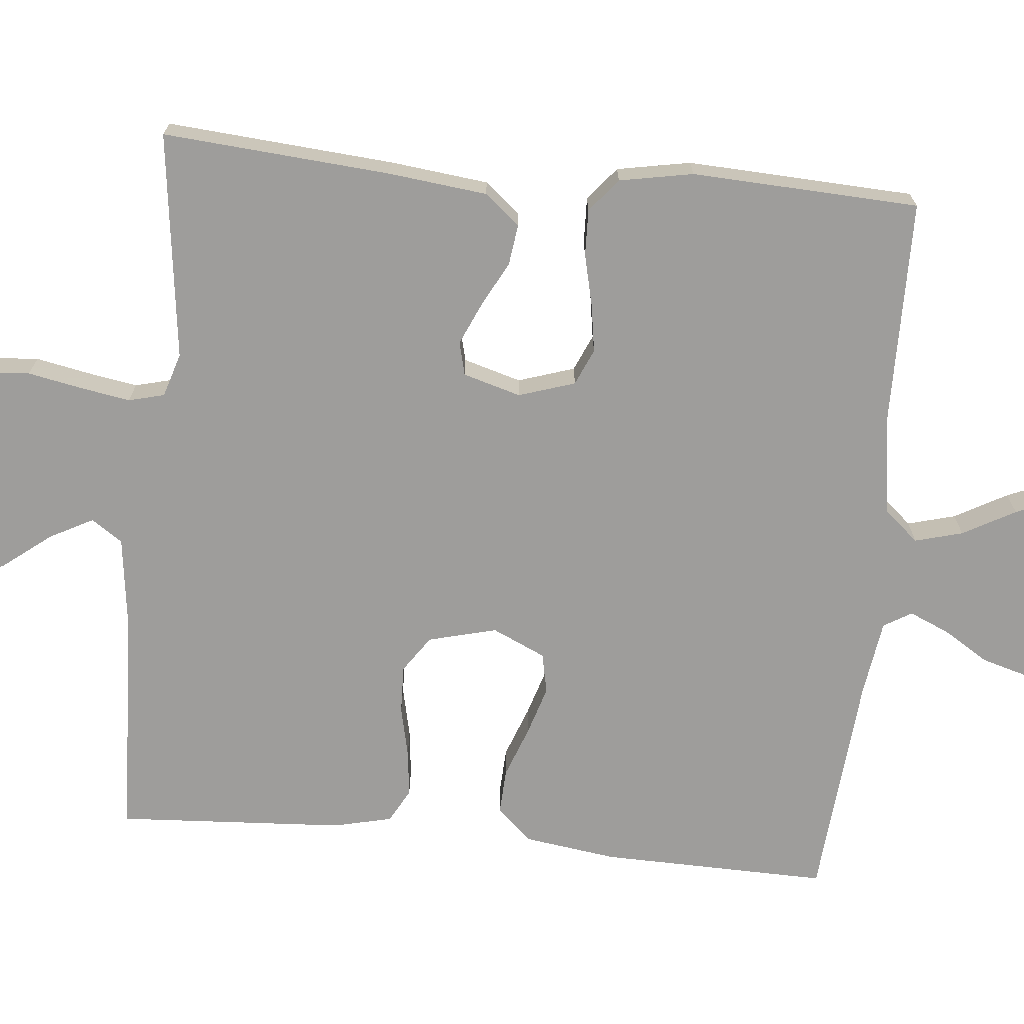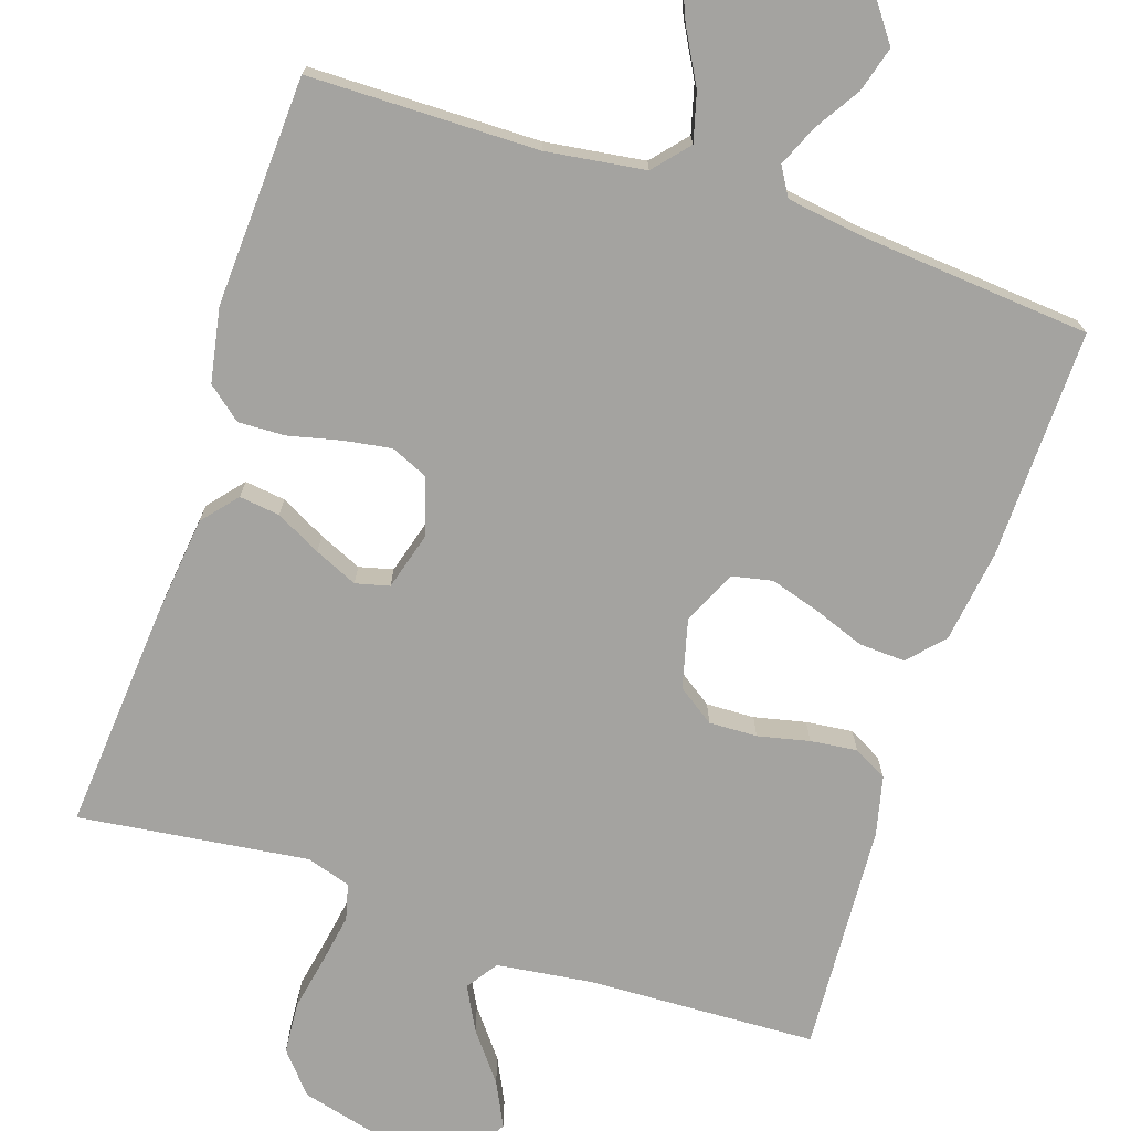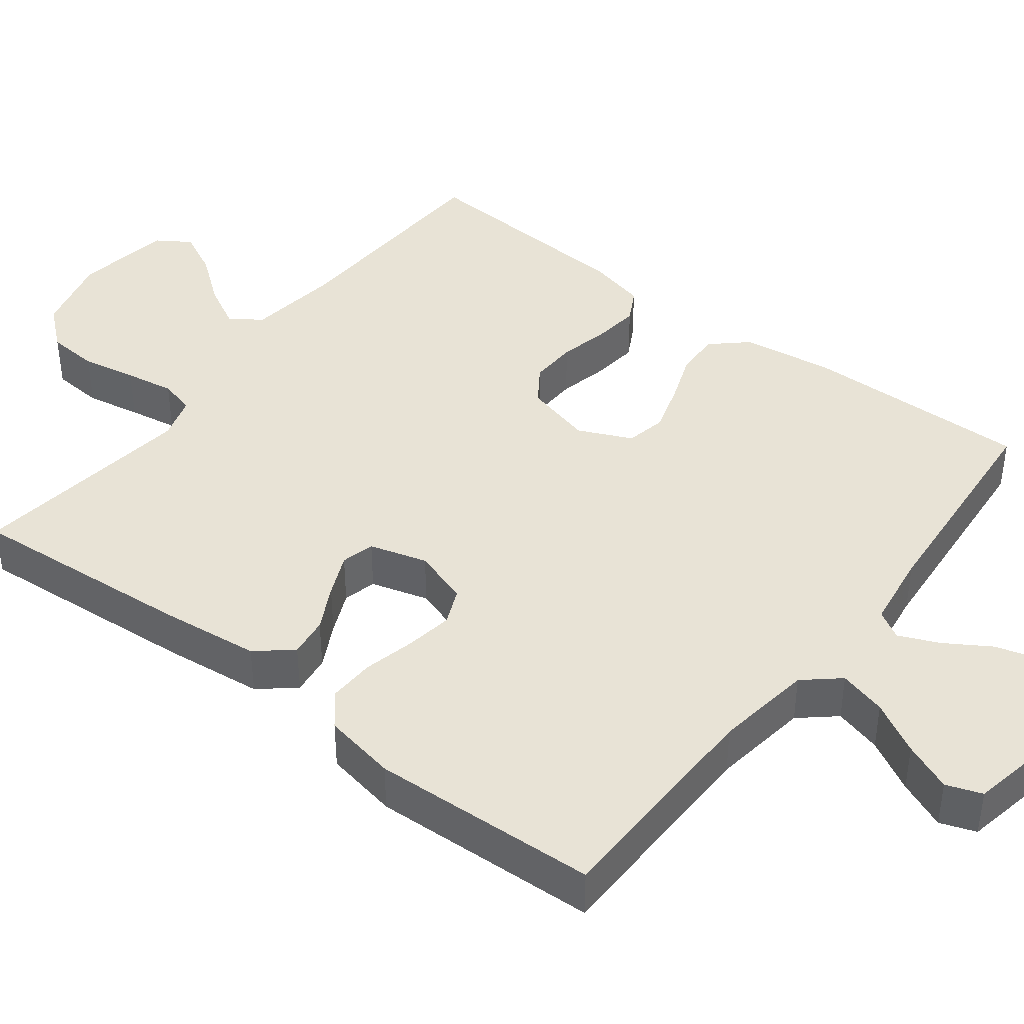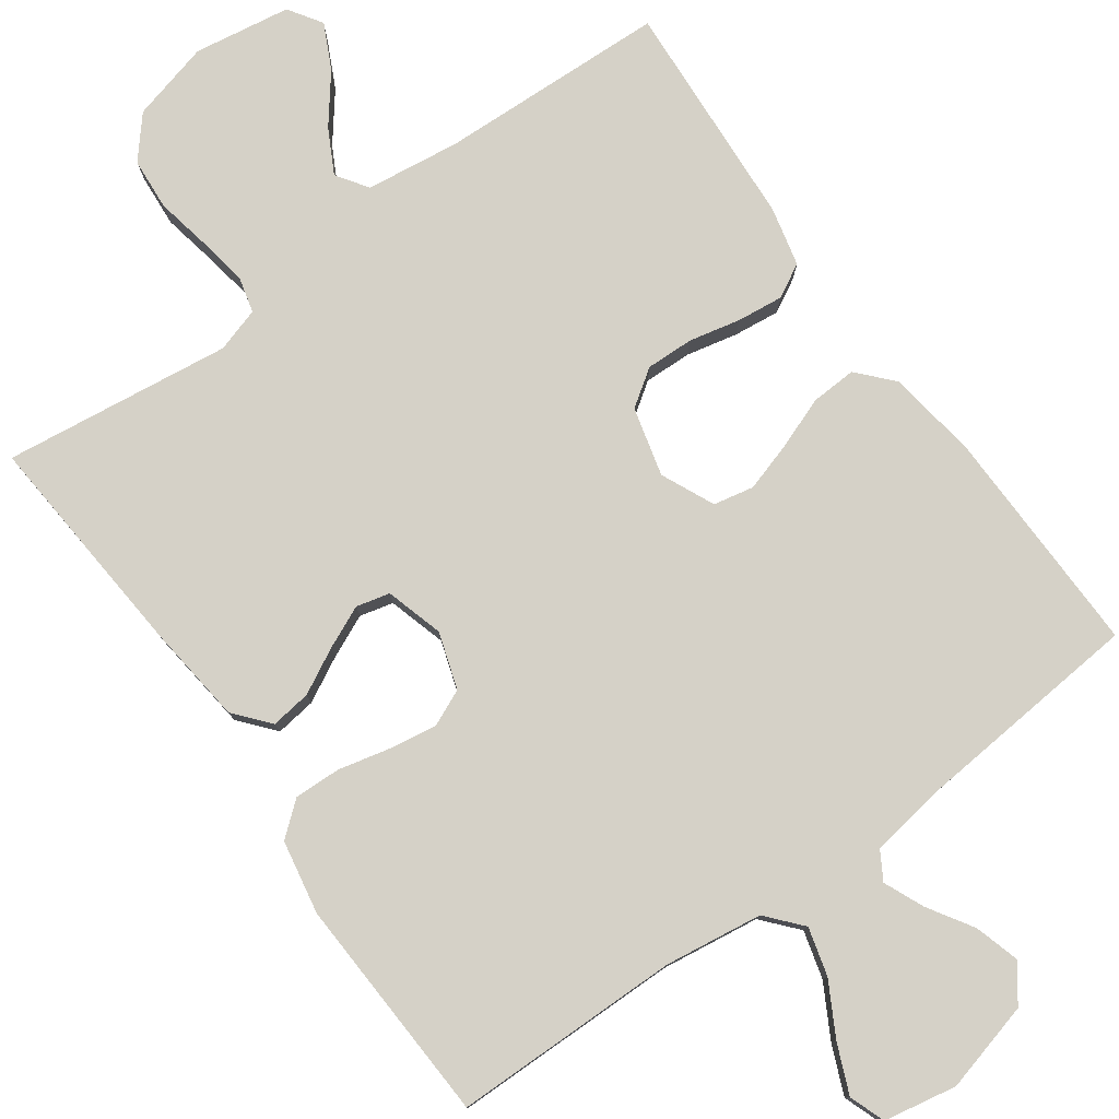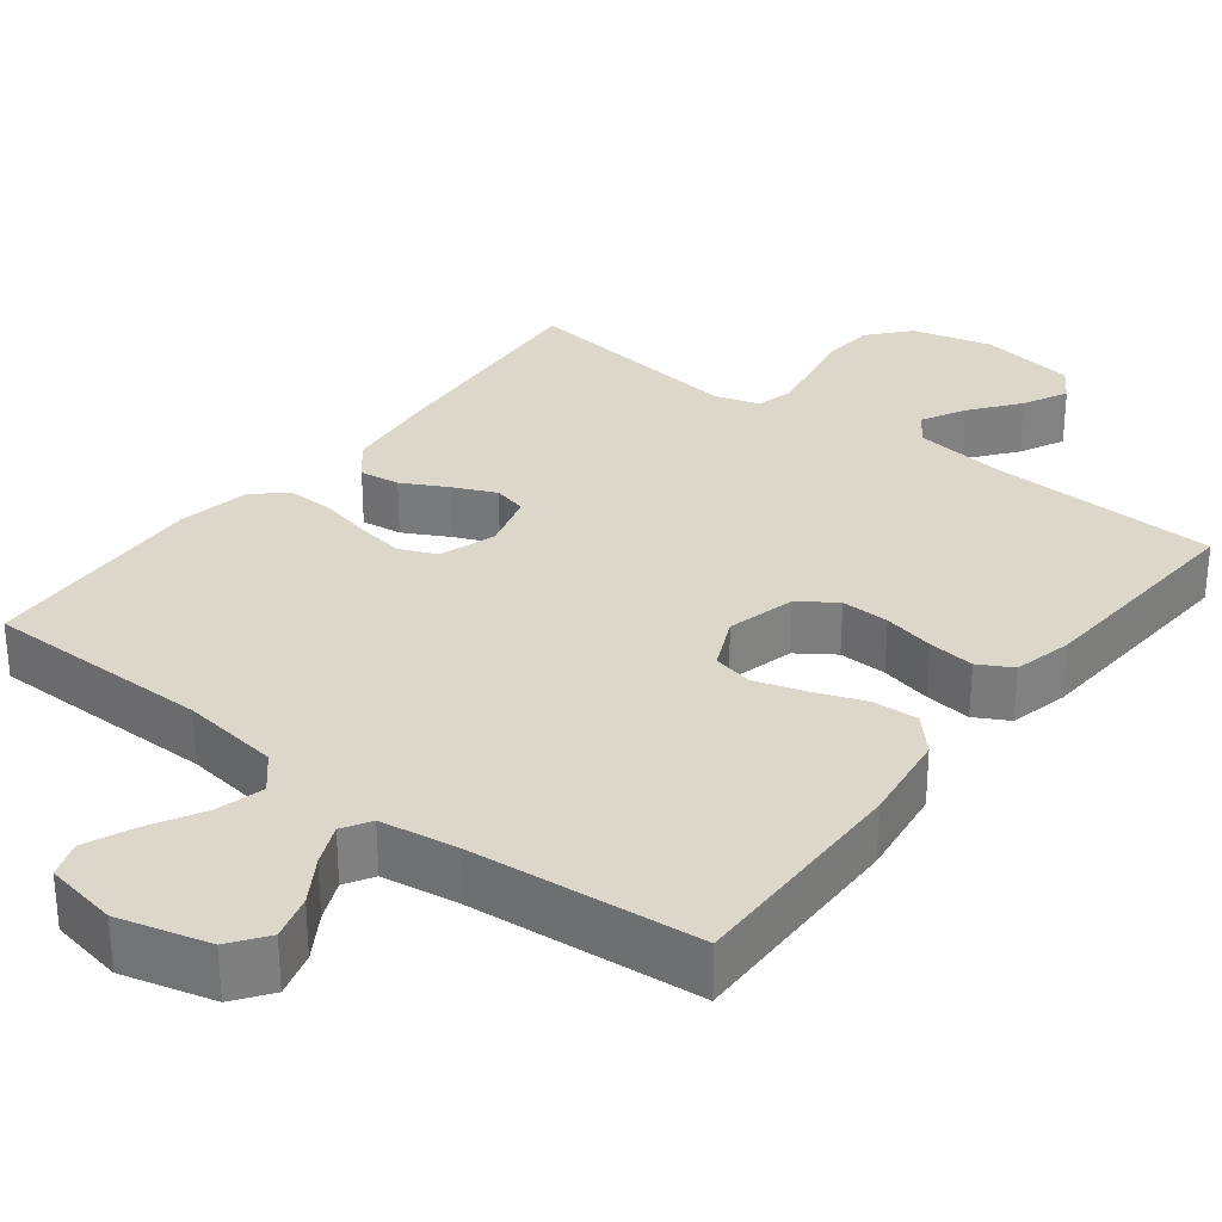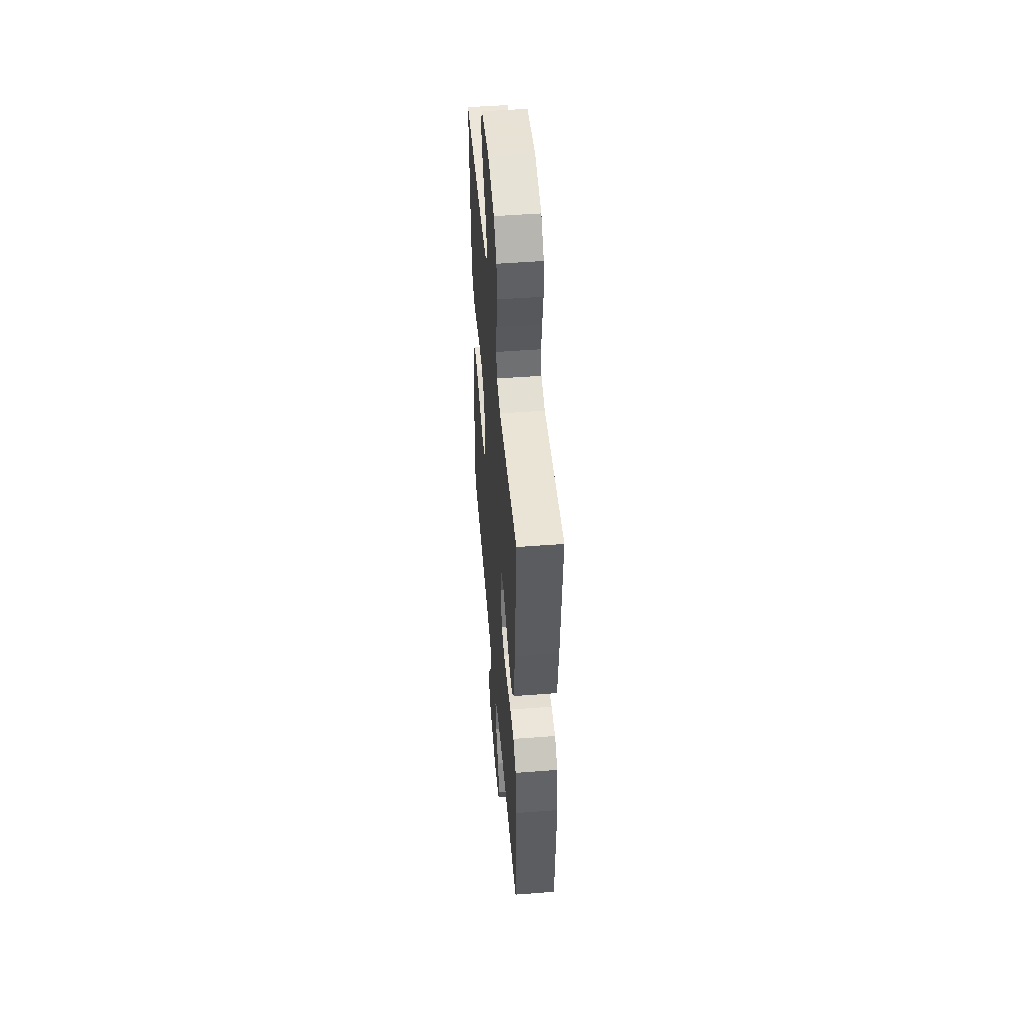
<metadata>
{"format":"obj","ext":"obj","renderer":"f3d","projection":"perspective","resolution":1024,"background":"white","views":[{"elev":-70.4,"azim":84.5,"up":"+Y"},{"elev":-72.8,"azim":161.7,"up":"+Y"},{"elev":41.6,"azim":127.7,"up":"+Y"},{"elev":79.1,"azim":144.3,"up":"+Y"},{"elev":30.4,"azim":-142.3,"up":"+Y"},{"elev":49.9,"azim":85.2,"up":"+Z"}]}
</metadata>
<code>
v -0.5 0.07 -0.5
v -0.494 0.07 -0.2
v -0.477 0.07 -0.079
v -0.435 0.07 -0.033
v -0.375 0.07 -0.036
v -0.308 0.07 -0.061
v -0.243 0.07 -0.081
v -0.19 0.07 -0.07
v -0.158 0.07 0
v -0.181 0.07 0.09
v -0.229 0.07 0.123
v -0.292 0.07 0.121
v -0.359 0.07 0.106
v -0.42 0.07 0.099
v -0.464 0.07 0.123
v -0.482 0.07 0.2
v -0.5 0.07 0.5
v -0.2 0.07 0.512
v -0.076 0.07 0.528
v -0.048 0.07 0.569
v -0.078 0.07 0.626
v -0.127 0.07 0.689
v -0.156 0.07 0.748
v -0.127 0.07 0.792
v 0 0.07 0.812
v 0.105 0.07 0.785
v 0.15 0.07 0.732
v 0.155 0.07 0.664
v 0.141 0.07 0.592
v 0.13 0.07 0.527
v 0.142 0.07 0.48
v 0.2 0.07 0.462
v 0.5 0.07 0.5
v 0.476 0.07 0.2
v 0.461 0.07 0.07
v 0.422 0.07 0.024
v 0.369 0.07 0.031
v 0.31 0.07 0.062
v 0.254 0.07 0.087
v 0.21 0.07 0.076
v 0.188 0.07 0
v 0.212 0.07 -0.074
v 0.26 0.07 -0.095
v 0.323 0.07 -0.085
v 0.391 0.07 -0.069
v 0.452 0.07 -0.067
v 0.496 0.07 -0.103
v 0.514 0.07 -0.2
v 0.5 0.07 -0.5
v 0.2 0.07 -0.503
v 0.071 0.07 -0.521
v 0.031 0.07 -0.567
v 0.048 0.07 -0.63
v 0.086 0.07 -0.699
v 0.113 0.07 -0.763
v 0.096 0.07 -0.81
v 0 0.07 -0.828
v -0.119 0.07 -0.797
v -0.154 0.07 -0.749
v -0.137 0.07 -0.69
v -0.1 0.07 -0.631
v -0.077 0.07 -0.578
v -0.099 0.07 -0.541
v -0.2 0.07 -0.526
v -0.5 0 -0.5
v -0.494 0 -0.2
v -0.477 0 -0.079
v -0.435 0 -0.033
v -0.375 0 -0.036
v -0.308 0 -0.061
v -0.243 0 -0.081
v -0.19 0 -0.07
v -0.158 0 0
v -0.181 0 0.09
v -0.229 0 0.123
v -0.292 0 0.121
v -0.359 0 0.106
v -0.42 0 0.099
v -0.464 0 0.123
v -0.482 0 0.2
v -0.5 0 0.5
v -0.2 0 0.512
v -0.076 0 0.528
v -0.048 0 0.569
v -0.078 0 0.626
v -0.127 0 0.689
v -0.156 0 0.748
v -0.127 0 0.792
v 0 0 0.812
v 0.105 0 0.785
v 0.15 0 0.732
v 0.155 0 0.664
v 0.141 0 0.592
v 0.13 0 0.527
v 0.142 0 0.48
v 0.2 0 0.462
v 0.5 0 0.5
v 0.476 0 0.2
v 0.461 0 0.07
v 0.422 0 0.024
v 0.369 0 0.031
v 0.31 0 0.062
v 0.254 0 0.087
v 0.21 0 0.076
v 0.188 0 0
v 0.212 0 -0.074
v 0.26 0 -0.095
v 0.323 0 -0.085
v 0.391 0 -0.069
v 0.452 0 -0.067
v 0.496 0 -0.103
v 0.514 0 -0.2
v 0.5 0 -0.5
v 0.2 0 -0.503
v 0.071 0 -0.521
v 0.031 0 -0.567
v 0.048 0 -0.63
v 0.086 0 -0.699
v 0.113 0 -0.763
v 0.096 0 -0.81
v 0 0 -0.828
v -0.119 0 -0.797
v -0.154 0 -0.749
v -0.137 0 -0.69
v -0.1 0 -0.631
v -0.077 0 -0.578
v -0.099 0 -0.541
v -0.2 0 -0.526
f 58 59 60 61
f 58 61 62
f 57 58 62
f 56 57 62
f 53 54 55 56
f 52 53 56 62
f 51 52 62 63
f 47 48 49 50
f 44 45 46 47
f 43 44 47 50
f 42 43 50 51
f 35 36 37 38
f 35 38 39
f 32 33 34 35
f 31 32 35 39
f 26 27 28 29
f 26 29 30
f 25 26 30
f 24 25 30 31
f 21 22 23 24
f 20 21 24 31
f 15 16 17 18
f 15 18 19
f 12 13 14 15
f 11 12 15 19
f 10 11 19 20
f 3 4 5 6
f 3 6 7
f 64 1 2 3
f 64 3 7
f 63 64 7 8
f 41 42 51 63
f 40 41 63 8
f 20 31 39 40
f 9 10 20 40
f 8 9 40
f 125 124 123 122
f 126 125 122
f 126 122 121
f 126 121 120
f 120 119 118 117
f 126 120 117 116
f 127 126 116 115
f 114 113 112 111
f 111 110 109 108
f 114 111 108 107
f 115 114 107 106
f 102 101 100 99
f 103 102 99
f 99 98 97 96
f 103 99 96 95
f 93 92 91 90
f 94 93 90
f 94 90 89
f 95 94 89 88
f 88 87 86 85
f 95 88 85 84
f 82 81 80 79
f 83 82 79
f 79 78 77 76
f 83 79 76 75
f 84 83 75 74
f 70 69 68 67
f 71 70 67
f 67 66 65 128
f 71 67 128
f 72 71 128 127
f 127 115 106 105
f 72 127 105 104
f 104 103 95 84
f 104 84 74 73
f 104 73 72
f 1 65 66 2
f 2 66 67 3
f 3 67 68 4
f 4 68 69 5
f 5 69 70 6
f 6 70 71 7
f 7 71 72 8
f 8 72 73 9
f 9 73 74 10
f 10 74 75 11
f 11 75 76 12
f 12 76 77 13
f 13 77 78 14
f 14 78 79 15
f 15 79 80 16
f 16 80 81 17
f 17 81 82 18
f 18 82 83 19
f 19 83 84 20
f 20 84 85 21
f 21 85 86 22
f 22 86 87 23
f 23 87 88 24
f 24 88 89 25
f 25 89 90 26
f 26 90 91 27
f 27 91 92 28
f 28 92 93 29
f 29 93 94 30
f 30 94 95 31
f 31 95 96 32
f 32 96 97 33
f 33 97 98 34
f 34 98 99 35
f 35 99 100 36
f 36 100 101 37
f 37 101 102 38
f 38 102 103 39
f 39 103 104 40
f 40 104 105 41
f 41 105 106 42
f 42 106 107 43
f 43 107 108 44
f 44 108 109 45
f 45 109 110 46
f 46 110 111 47
f 47 111 112 48
f 48 112 113 49
f 49 113 114 50
f 50 114 115 51
f 51 115 116 52
f 52 116 117 53
f 53 117 118 54
f 54 118 119 55
f 55 119 120 56
f 56 120 121 57
f 57 121 122 58
f 58 122 123 59
f 59 123 124 60
f 60 124 125 61
f 61 125 126 62
f 62 126 127 63
f 63 127 128 64
f 64 128 65 1

</code>
